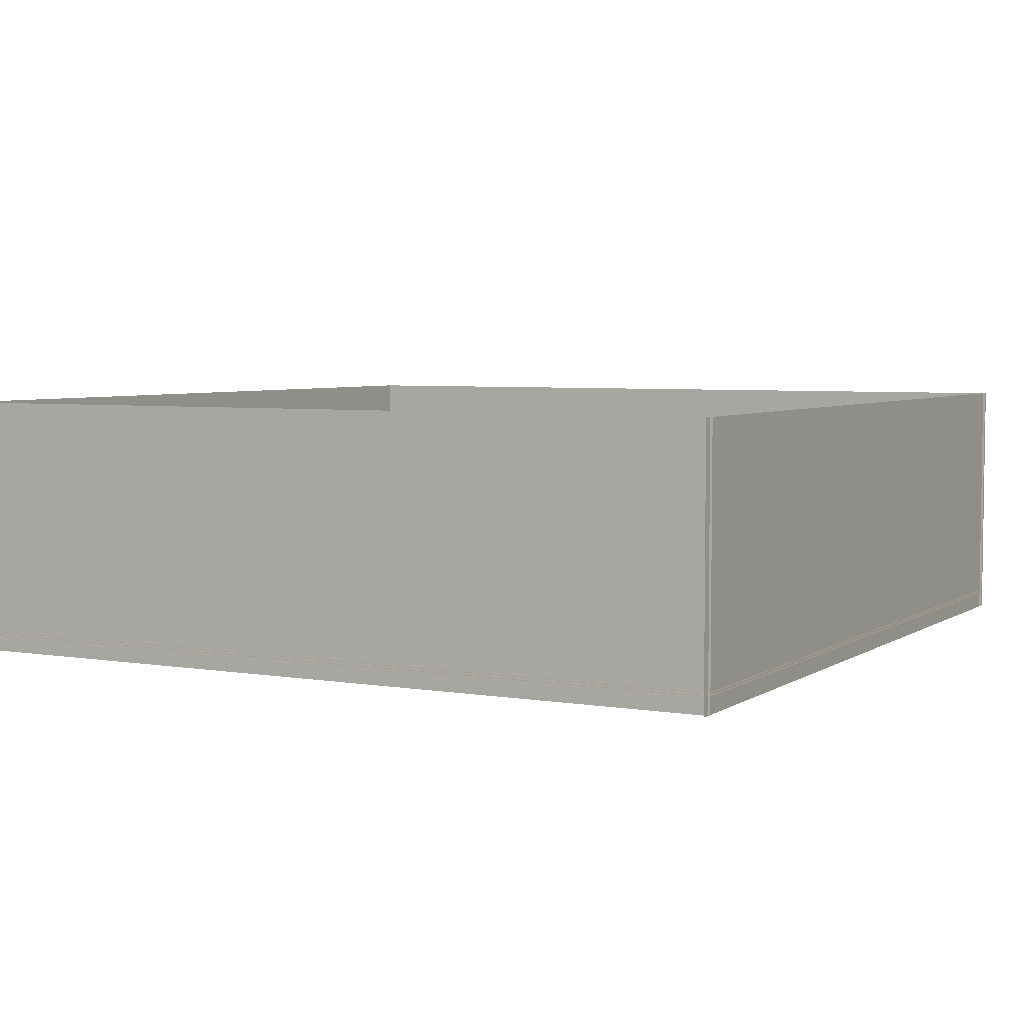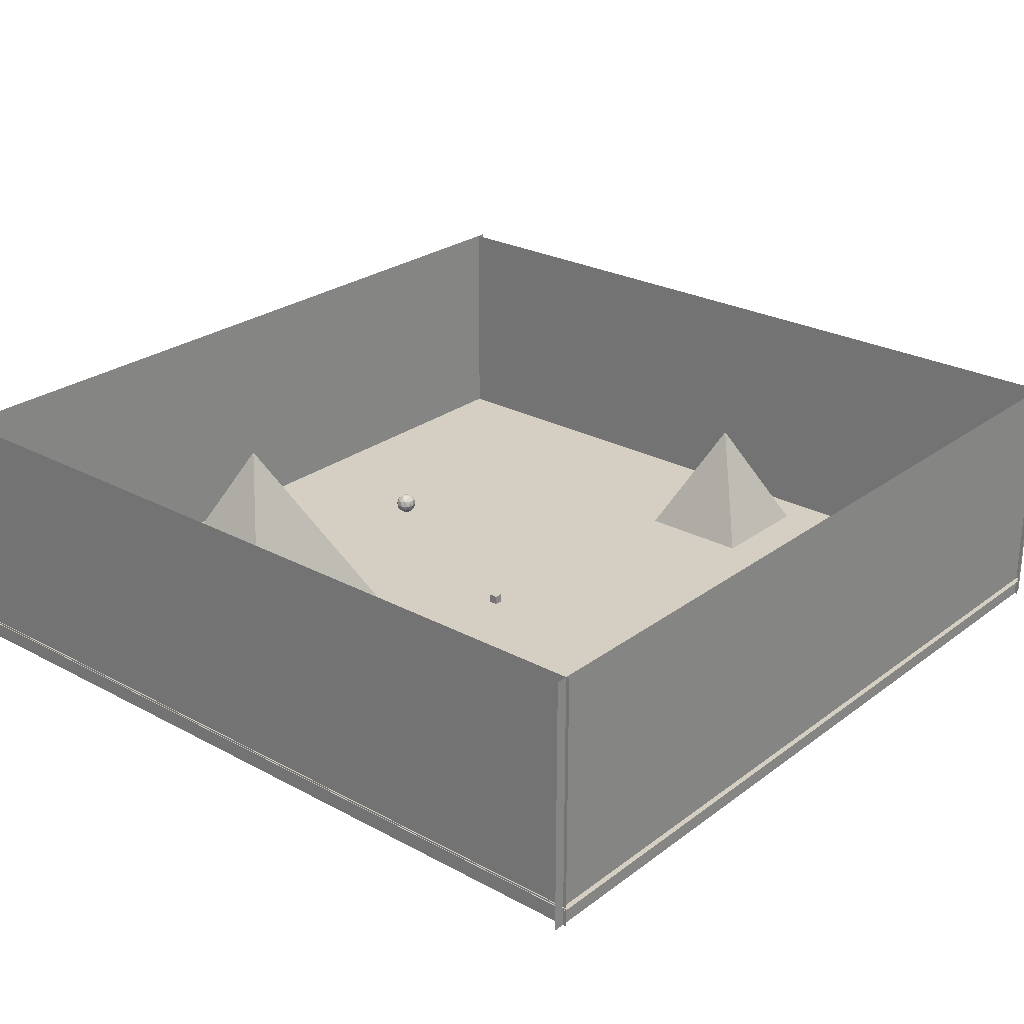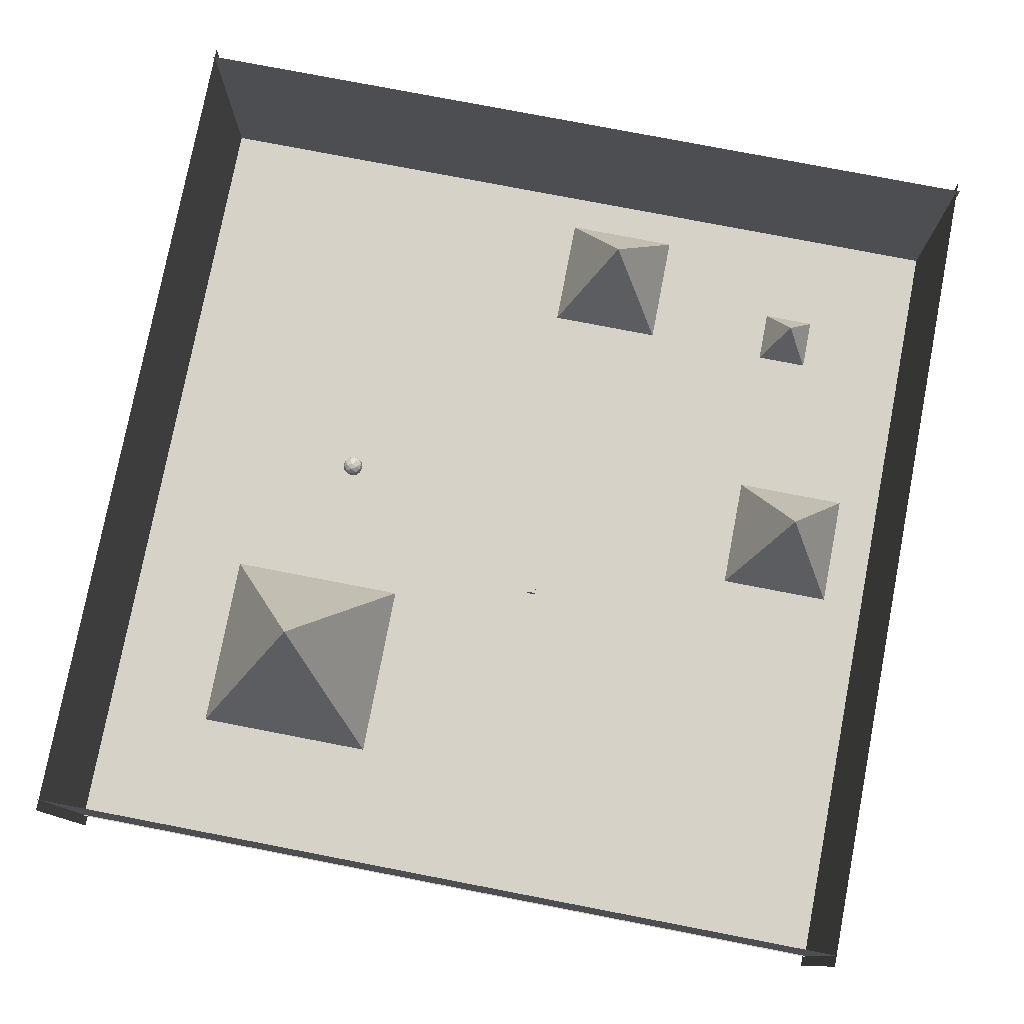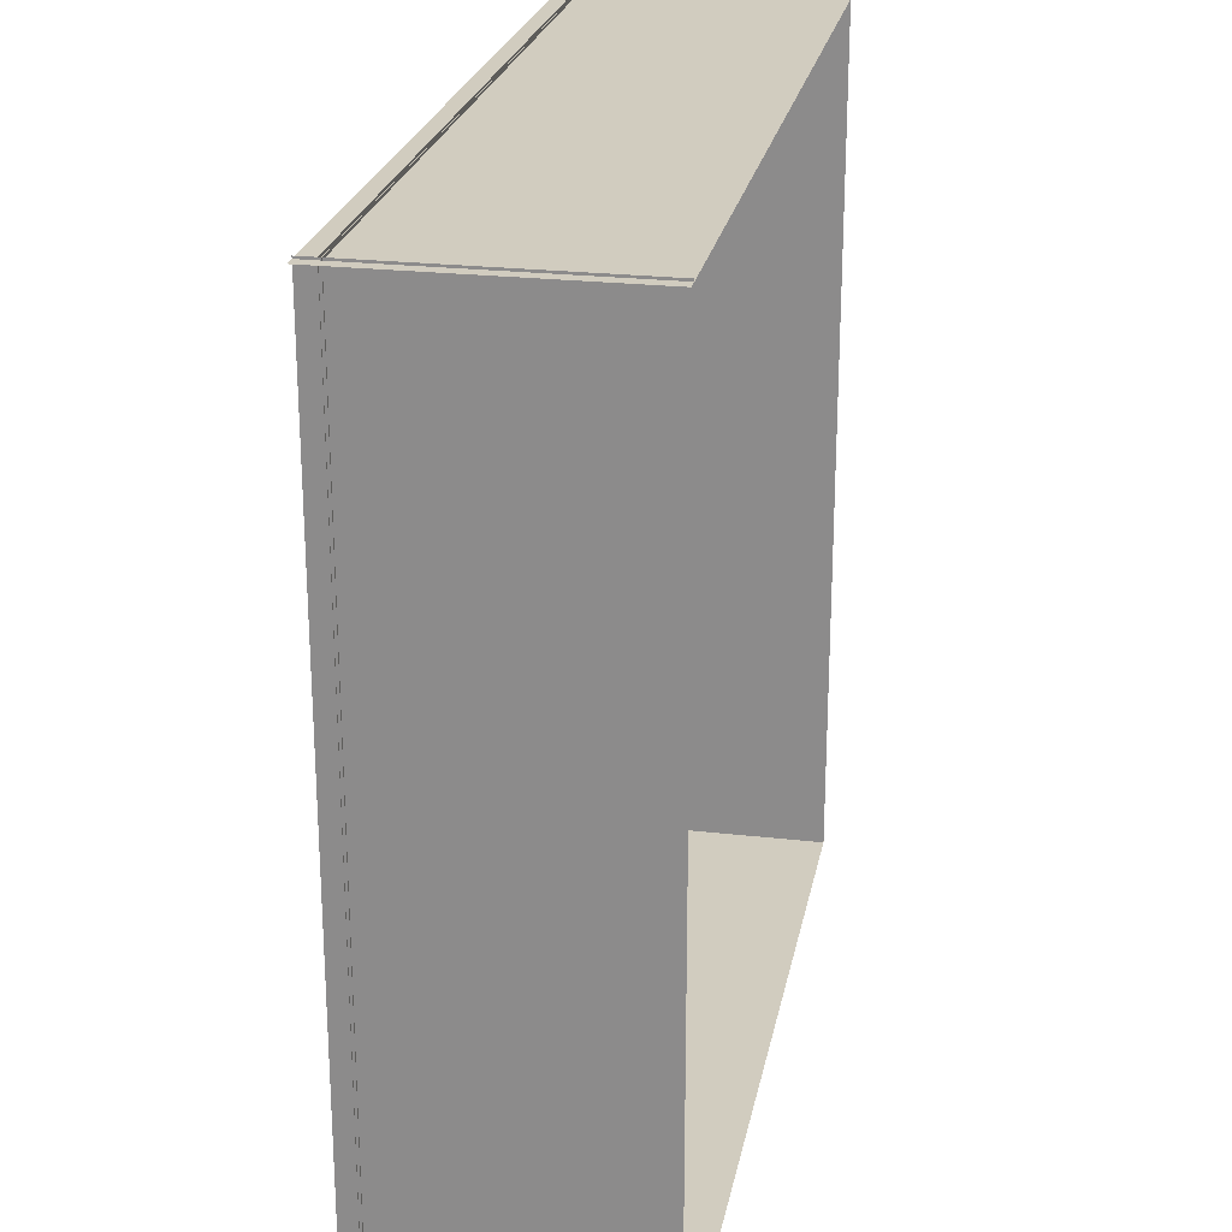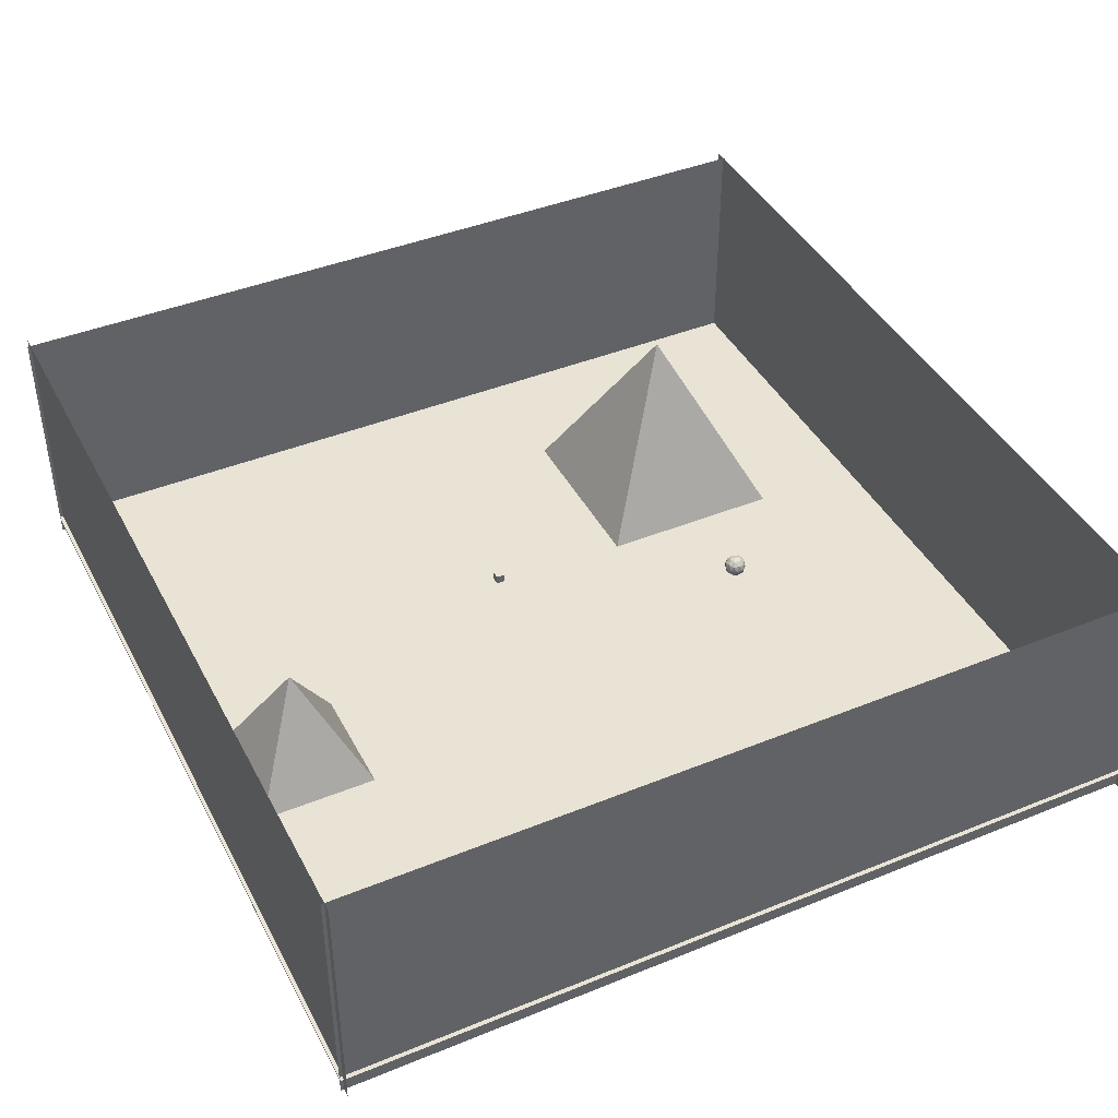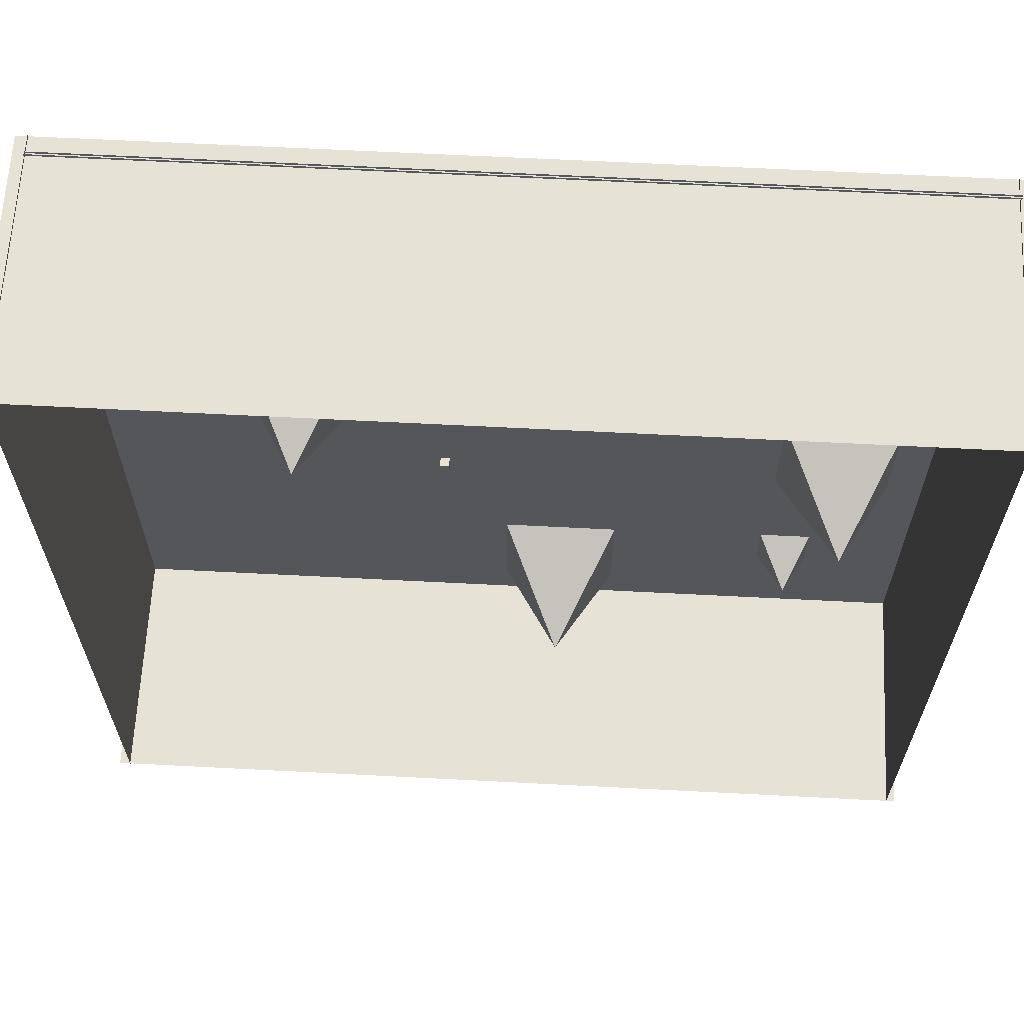
<metadata>
{"format":"obj","ext":"obj","renderer":"f3d","projection":"perspective","resolution":1024,"background":"white","views":[{"elev":4.8,"azim":-61.7,"up":"+Y"},{"elev":25.8,"azim":130.5,"up":"+Y"},{"elev":78.1,"azim":100.9,"up":"+Y"},{"elev":23.9,"azim":100.8,"up":"+Z"},{"elev":42.1,"azim":-116.0,"up":"+Y"},{"elev":64.0,"azim":-177.0,"up":"+Z"}]}
</metadata>
<code>
o flyCube
v 35.92 -32.43 -1.506
v 35.92 -29.09 -1.506
v 35.92 -32.43 -4.853
v 35.92 -29.09 -4.853
v 39.26 -32.43 -1.506
v 39.26 -29.09 -1.506
v 39.26 -32.43 -4.853
v 39.26 -29.09 -4.853
f 1 2 4 3
f 3 4 8 7
f 7 8 6 5
f 5 6 2 1
f 3 7 5 1
f 8 4 2 6
o Icosphere
v 0 -24 81.85
v -2.926 -26.23 79.72
v 1.118 -26.23 78.41
v 3.617 -26.23 81.85
v 1.118 -26.23 85.29
v -2.926 -26.23 83.97
v -1.118 -29.85 78.41
v 2.926 -29.85 79.72
v 2.926 -29.85 83.97
v -1.118 -29.85 85.29
v -3.617 -29.85 81.85
v 0 -32.09 81.85
v 0.6569 -24.6 79.83
v -1.72 -24.6 80.6
v -1.063 -25.92 78.58
v -3.44 -25.92 81.85
v -1.72 -24.6 83.1
v 2.126 -24.6 81.85
v 2.783 -25.92 79.83
v 0.6569 -24.6 83.87
v 2.783 -25.92 83.87
v -1.063 -25.92 85.12
v -3.846 -28.04 80.6
v -3.846 -28.04 83.1
v 0 -28.04 77.8
v -2.377 -28.04 78.58
v 3.846 -28.04 80.6
v 2.377 -28.04 78.58
v 2.377 -28.04 85.12
v 3.846 -28.04 83.1
v -2.377 -28.04 85.12
v 0 -28.04 85.89
v -2.783 -30.17 79.83
v 1.063 -30.17 78.58
v 3.44 -30.17 81.85
v 1.063 -30.17 85.12
v -2.783 -30.17 83.87
v -0.6569 -31.48 79.83
v -2.126 -31.48 81.85
v 1.72 -31.48 80.6
v 1.72 -31.48 83.1
v -0.6569 -31.48 83.87
f 9 21 22
f 10 24 22
f 9 26 21
f 9 28 26
f 9 25 28
f 10 31 24
f 11 33 23
f 12 35 27
f 13 37 29
f 14 39 30
f 10 34 31
f 11 36 33
f 12 38 35
f 13 40 37
f 14 32 39
f 15 46 41
f 16 48 42
f 17 49 43
f 18 50 44
f 19 47 45
f 47 20 50
f 47 50 45
f 45 50 18
f 50 20 49
f 50 49 44
f 44 49 17
f 49 20 48
f 49 48 43
f 43 48 16
f 48 20 46
f 48 46 42
f 42 46 15
f 46 20 47
f 46 47 41
f 41 47 19
f 32 19 45
f 32 45 39
f 39 45 18
f 40 18 44
f 40 44 37
f 37 44 17
f 38 17 43
f 38 43 35
f 35 43 16
f 36 16 42
f 36 42 33
f 33 42 15
f 34 15 41
f 34 41 31
f 31 41 19
f 39 18 40
f 39 40 30
f 30 40 13
f 37 17 38
f 37 38 29
f 29 38 12
f 35 16 36
f 35 36 27
f 27 36 11
f 33 15 34
f 33 34 23
f 23 34 10
f 31 19 32
f 31 32 24
f 24 32 14
f 25 14 30
f 25 30 28
f 28 30 13
f 28 13 29
f 28 29 26
f 26 29 12
f 26 12 27
f 26 27 21
f 21 27 11
f 24 14 25
f 24 25 22
f 22 25 9
f 21 11 23
f 21 23 22
f 22 23 10
o pyramid1
v -130.9 -47.69 9.766
v -108.6 -2.965 -12.6
v -130.9 -47.69 -34.96
v -86.2 -47.69 9.766
v -86.2 -47.69 -34.96
f 51 52 53
f 53 52 55
f 55 52 54
f 54 52 51
f 53 55 54 51
o pyramid2
v -28.35 -47.3 -83.35
v -5.981 -2.571 -105.7
v -28.35 -47.3 -128.1
v 16.38 -47.3 -83.35
v 16.38 -47.3 -128.1
f 56 57 58
f 58 57 60
f 60 57 59
f 59 57 56
f 58 60 59 56
o smallPyramid
v -106.3 -47.7 -81.41
v -95.72 -26.46 -92.03
v -106.3 -47.7 -102.7
v -85.1 -47.7 -81.41
v -85.1 -47.7 -102.7
f 61 62 63
f 63 62 65
f 65 62 64
f 64 62 61
f 63 65 64 61
o bigPyramid
v 47.33 -47.05 123.7
v 82.18 22.65 88.84
v 47.33 -47.05 53.98
v 117 -47.05 123.7
v 117 -47.05 53.98
f 66 67 68
f 68 67 70
f 70 67 69
f 69 67 66
f 68 70 69 66
o visGroundPlane
v -144.2 -46.92 165.4
v 165.9 -46.92 165.4
v -144.2 -46.92 -144.7
v 165.9 -46.92 -144.7
f 71 72 74 73
o collGroundPlane
v -144.1 -45.93 165.4
v 166 -45.93 165.4
v -144.1 -45.93 -144.7
v 166 -45.93 -144.7
f 75 76 78 77
o wall1
v -143.3 41.87 165.3
v -143.3 -53.25 165.3
v -143.3 41.87 -144.8
v -143.3 -53.25 -144.8
f 79 80 82 81
o wall2
v 169.7 41.87 -143.5
v 169.7 -53.25 -143.5
v -146.7 41.87 -143.5
v -146.7 -53.25 -143.5
f 83 84 86 85
o wall4
v 169.7 41.87 164.5
v 169.7 -53.25 164.5
v -146.7 41.87 164.5
v -146.7 -53.25 164.5
f 87 88 90 89
o wall3
v 165.6 41.87 165.3
v 165.6 -53.25 165.3
v 165.6 41.87 -144.8
v 165.6 -53.25 -144.8
f 91 92 94 93

</code>
